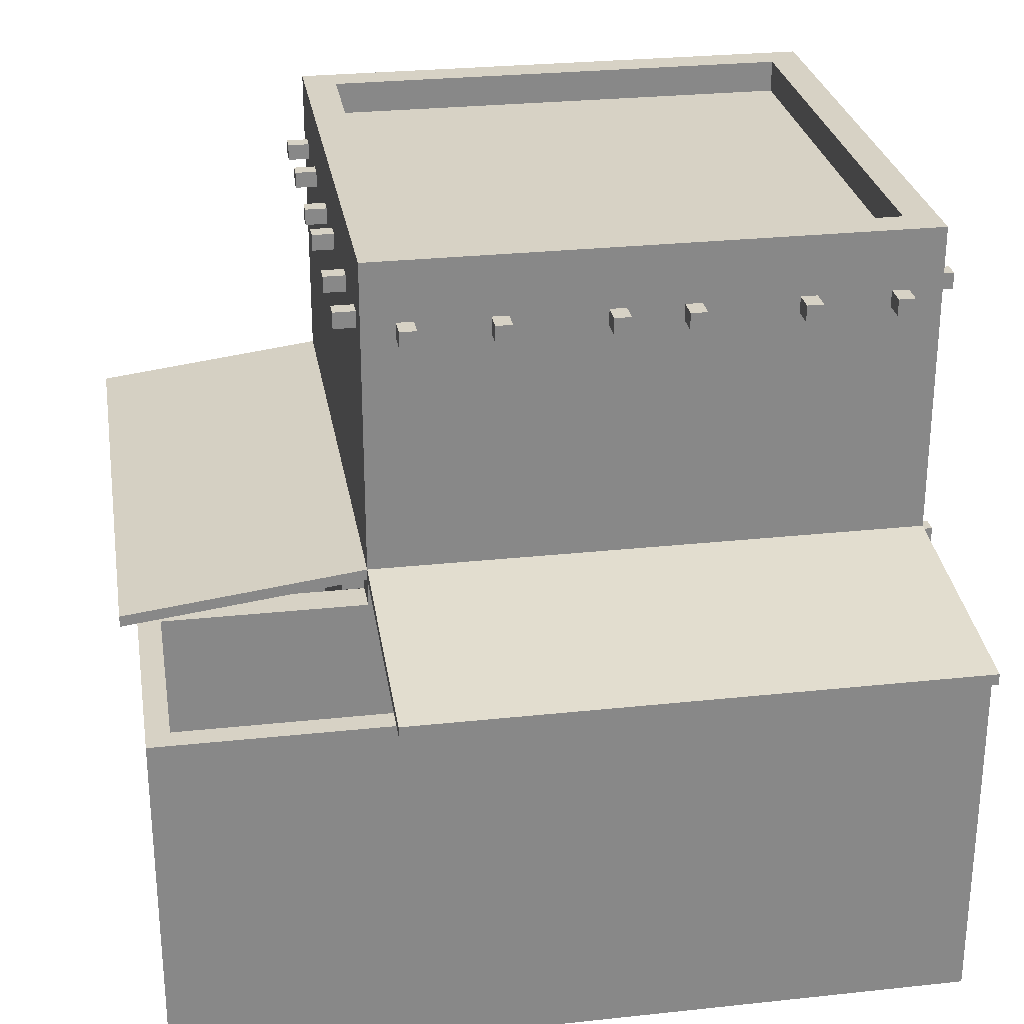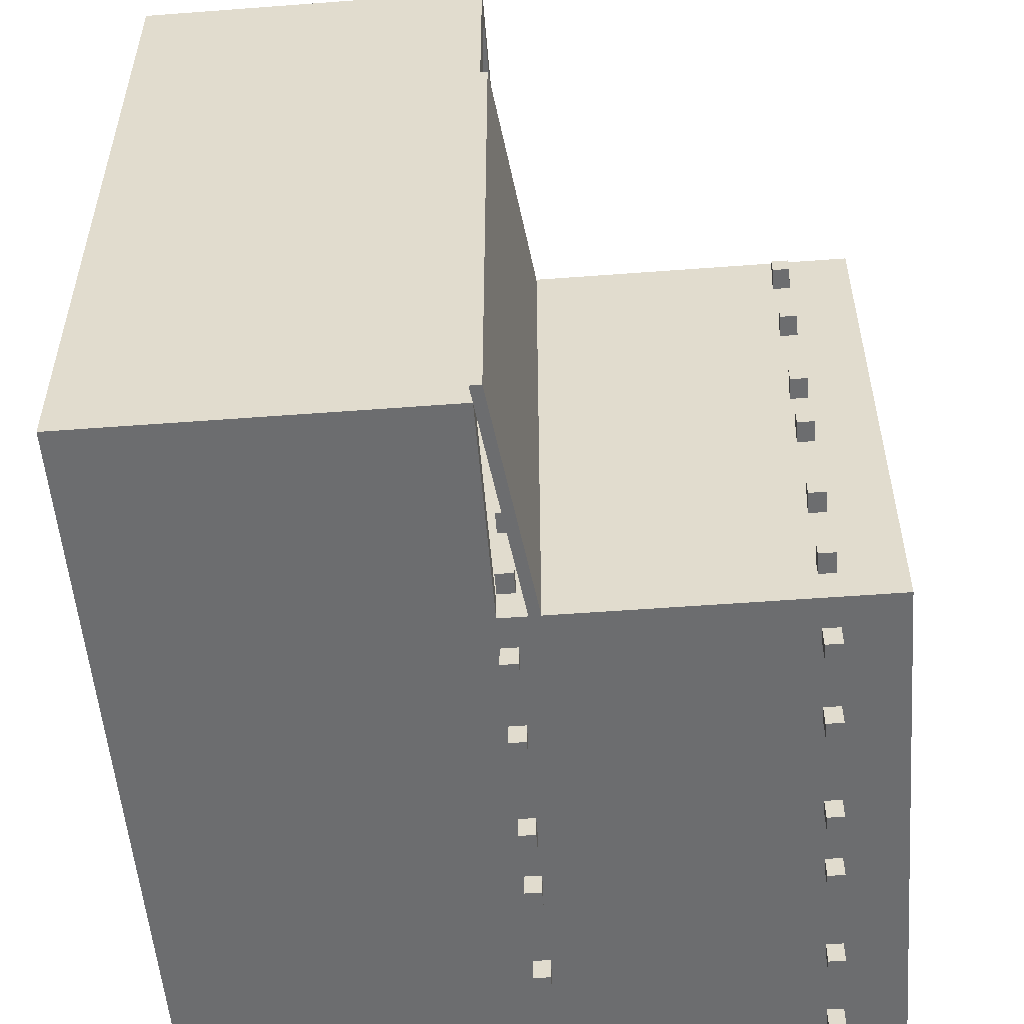
<metadata>
{"format":"obj","ext":"obj","renderer":"f3d","projection":"perspective","resolution":1024,"background":"white","views":[{"elev":27.5,"azim":80.6,"up":"+Y"},{"elev":-53.9,"azim":94.6,"up":"+Z"}]}
</metadata>
<code>
g default
v -317.1 0 -725.7
v 382.9 0 -725.7
v 382.9 -50 -725.7
v -317.1 -50 -725.7
v 382.9 0 -25.74
v 382.9 -50 -25.74
v -317.1 0 -25.74
v -317.1 -50 -25.74
g Mesh54 group3
f 1 2 3 4
f 2 5 6 3
f 5 7 8 6
f 1 7 5 2
f 7 1 4 8
g default
v -287.1 590 -255.7
v -287.1 590 -695.7
v -317.1 590 -725.7
v -317.1 590 -225.7
v 182.9 590 -725.7
v 152.9 590 -695.7
v -287.1 0 -255.7
v -287.1 0 -695.7
v 152.9 0 -255.7
v 152.9 590 -255.7
v -287.1 270 -225.7
v 152.9 270 -225.7
v 182.9 590 -225.7
v -317.1 270 -25.74
v -287.1 270 -25.74
v -317.1 270 -225.7
v 332.9 270 -45.74
v 182.9 270 -45.74
v 152.9 270 -25.74
v 332.9 270 -25.74
v -317.1 0 -225.7
v -317.1 0 -725.7
v 212.9 0 -45.74
v 212.9 210 -45.74
v 212.9 210 -25.74
v 212.9 0 -25.74
v 182.9 0 -45.74
v 152.9 0 -25.74
v 332.9 210 -45.74
v 182.9 0 -725.7
v 152.9 0 -695.7
v 182.9 270 -225.7
v 182.9 0 -305.7
v 182.9 210 -305.7
v 152.9 0 -405.7
v 182.9 0 -405.7
v 182.9 210 -405.7
v 152.9 210 -405.7
v 182.9 0 -225.7
v 332.9 210 -25.74
v 152.9 0 -225.7
v 152.9 210 -305.7
v 152.9 0 -305.7
v -287.1 0 -225.7
v -317.1 0 -25.74
v -287.1 0 -25.74
g group3 Mesh52
f 9 10 11 12
f 13 11 10 14
f 15 16 10 9
f 17 15 9 18
f 19 20 21 12
f 22 23 19 24
f 25 26 27 28
f 29 24 30
f 31 32 33 34
f 35 26 32 31
f 14 18 21 13
f 34 33 27 36
f 37 32 26 25
f 38 30 11 13
f 16 39 14 10
f 21 40 41 42
f 43 44 45 46
f 43 46 14 39
f 35 47 40 26
f 28 27 33 48
f 49 36 27 20
f 42 45 13 21
f 40 21 20
f 18 14 46 50
f 38 13 45 44
f 47 41 40
f 24 19 12
f 17 18 50 51
f 12 21 18 9
f 49 20 19 52
f 20 27 26 40
f 29 53 22 24
f 53 54 23 22
f 42 50 46 45
f 51 50 42 41
f 33 32 37 48
f 54 52 19 23
f 11 30 24 12
g default
v 382.9 -0 -25.74
v 382.9 0 -725.7
v 382.9 270 -725.7
v 382.9 270 -25.74
v 332.9 0 -45.74
v 332.9 0 -25.74
v 332.9 270 -25.74
v 332.9 270 -45.74
v 362.9 270 -45.74
v 362.9 270 -705.7
v 362.9 0 -705.7
v 362.9 -0 -45.74
v 182.9 0 -705.7
v 182.9 270 -705.7
v 182.9 0 -725.7
v 182.9 270 -725.7
g group3 Mesh2
f 55 56 57 58
f 59 60 61 62
f 61 58 63 62
f 58 57 64 63
f 60 55 58 61
f 65 66 63 64
f 67 65 64 68
f 66 59 62 63
f 56 69 70 57
f 68 64 57 70
g default
v 182.9 294.9 -225.7
v 182.9 305 -225.7
v 182.9 278.1 -10.74
v 182.9 268 -10.74
v 182.9 272.4 -45.74
v -317.1 305 -225.7
v -317.1 294.9 -225.7
v -317.1 272.4 -45.74
v -317.1 268 -10.74
v -317.1 278.1 -10.74
g group3 Mesh51
f 71 72 73 74 75
f 76 77 78 79 80
f 72 71 77 76
f 73 72 76 80
f 74 73 80 79
f 71 74 79 77
g default
v 182.9 294.9 -725.7
v 182.9 305 -725.7
v 397.9 278.1 -725.7
v 397.9 268 -725.7
v 362.9 272.4 -725.7
v 182.9 305 -225.7
v 182.9 294.9 -225.7
v 362.9 272.4 -225.7
v 397.9 268 -225.7
v 397.9 278.1 -225.7
g group3 Mesh53
f 81 82 83 84 85
f 86 87 88 89 90
f 82 81 87 86
f 83 82 86 90
f 84 83 90 89
f 85 84 89 88
f 81 85 88 87
g default
v 152.9 535 -695.7
v 152.9 535 -255.7
v -287.1 535 -255.7
v -287.1 535 -695.7
v 152.9 560 -255.7
v 152.9 560 -695.7
v -287.1 560 -695.7
v -287.1 560 -255.7
g group3 Mesh1
f 91 92 93 94
f 95 96 97 98
g default
v 137.9 520 -205.7
v 152.9 520 -205.7
v 152.9 535 -205.7
v 137.9 535 -205.7
v 152.9 520 -225.7
v 137.9 520 -225.7
v 137.9 535 -225.7
v 152.9 535 -225.7
g group3 Mesh5 group1
f 99 100 101 102
f 103 104 105 106
f 100 99 104 103
f 102 101 106 105
f 101 100 103 106
f 99 102 105 104
g default
v 57.94 520 -205.7
v 72.94 520 -205.7
v 72.94 535 -205.7
v 57.94 535 -205.7
v 72.94 520 -225.7
v 57.94 520 -225.7
v 57.94 535 -225.7
v 72.94 535 -225.7
g group3 group1 Mesh55
f 107 108 109 110
f 111 112 113 114
f 108 107 112 111
f 110 109 114 113
f 109 108 111 114
f 107 110 113 112
g default
v -42.06 520 -205.7
v -27.06 520 -205.7
v -27.06 535 -205.7
v -42.06 535 -205.7
v -27.06 520 -225.7
v -42.06 520 -225.7
v -42.06 535 -225.7
v -27.06 535 -225.7
g group3 group1 Mesh56
f 115 116 117 118
f 119 120 121 122
f 116 115 120 119
f 118 117 122 121
f 117 116 119 122
f 115 118 121 120
g default
v -107.1 520 -205.7
v -92.06 520 -205.7
v -92.06 535 -205.7
v -107.1 535 -205.7
v -92.06 520 -225.7
v -107.1 520 -225.7
v -107.1 535 -225.7
v -92.06 535 -225.7
g group3 group1 Mesh57
f 123 124 125 126
f 127 128 129 130
f 124 123 128 127
f 126 125 130 129
f 125 124 127 130
f 123 126 129 128
g default
v -207.1 520 -205.7
v -192.1 520 -205.7
v -192.1 535 -205.7
v -207.1 535 -205.7
v -192.1 520 -225.7
v -207.1 520 -225.7
v -207.1 535 -225.7
v -192.1 535 -225.7
g group3 group1 Mesh58
f 131 132 133 134
f 135 136 137 138
f 132 131 136 135
f 134 133 138 137
f 133 132 135 138
f 131 134 137 136
g default
v -287.1 520 -205.7
v -272.1 520 -205.7
v -272.1 535 -205.7
v -287.1 535 -205.7
v -272.1 520 -225.7
v -287.1 520 -225.7
v -287.1 535 -225.7
v -272.1 535 -225.7
g group3 group1 Mesh59
f 139 140 141 142
f 143 144 145 146
f 140 139 144 143
f 142 141 146 145
f 141 140 143 146
f 139 142 145 144
g default
v 137.9 520 -725.7
v 152.9 520 -725.7
v 152.9 535 -725.7
v 137.9 535 -725.7
v 152.9 520 -745.7
v 137.9 520 -745.7
v 137.9 535 -745.7
v 152.9 535 -745.7
g group3 group1 Mesh60
f 147 148 149 150
f 151 152 153 154
f 148 147 152 151
f 150 149 154 153
f 149 148 151 154
f 147 150 153 152
g default
v 57.94 520 -725.7
v 72.94 520 -725.7
v 72.94 535 -725.7
v 57.94 535 -725.7
v 72.94 520 -745.7
v 57.94 520 -745.7
v 57.94 535 -745.7
v 72.94 535 -745.7
g group3 group1 Mesh61
f 155 156 157 158
f 159 160 161 162
f 156 155 160 159
f 158 157 162 161
f 157 156 159 162
f 155 158 161 160
g default
v -42.06 520 -725.7
v -27.06 520 -725.7
v -27.06 535 -725.7
v -42.06 535 -725.7
v -27.06 520 -745.7
v -42.06 520 -745.7
v -42.06 535 -745.7
v -27.06 535 -745.7
g group3 group1 Mesh62
f 163 164 165 166
f 167 168 169 170
f 164 163 168 167
f 166 165 170 169
f 165 164 167 170
f 163 166 169 168
g default
v -107.1 520 -725.7
v -92.06 520 -725.7
v -92.06 535 -725.7
v -107.1 535 -725.7
v -92.06 520 -745.7
v -107.1 520 -745.7
v -107.1 535 -745.7
v -92.06 535 -745.7
g group3 group1 Mesh63
f 171 172 173 174
f 175 176 177 178
f 172 171 176 175
f 174 173 178 177
f 173 172 175 178
f 171 174 177 176
g default
v -207.1 520 -725.7
v -192.1 520 -725.7
v -192.1 535 -725.7
v -207.1 535 -725.7
v -192.1 520 -745.7
v -207.1 520 -745.7
v -207.1 535 -745.7
v -192.1 535 -745.7
g group3 group1 Mesh64
f 179 180 181 182
f 183 184 185 186
f 180 179 184 183
f 182 181 186 185
f 181 180 183 186
f 179 182 185 184
g default
v -287.1 520 -725.7
v -272.1 520 -725.7
v -272.1 535 -725.7
v -287.1 535 -725.7
v -272.1 520 -745.7
v -287.1 520 -745.7
v -287.1 535 -745.7
v -272.1 535 -745.7
g group3 group1 Mesh65
f 187 188 189 190
f 191 192 193 194
f 188 187 192 191
f 190 189 194 193
f 189 188 191 194
f 187 190 193 192
g default
v 202.9 520 -255.7
v 202.9 520 -270.7
v 202.9 535 -270.7
v 202.9 535 -255.7
v 182.9 520 -270.7
v 182.9 520 -255.7
v 182.9 535 -255.7
v 182.9 535 -270.7
g group3 group1 Mesh66
f 195 196 197 198
f 199 200 201 202
f 196 195 200 199
f 198 197 202 201
f 197 196 199 202
f 195 198 201 200
g default
v 202.9 520 -335.7
v 202.9 520 -350.7
v 202.9 535 -350.7
v 202.9 535 -335.7
v 182.9 520 -350.7
v 182.9 520 -335.7
v 182.9 535 -335.7
v 182.9 535 -350.7
g group3 group1 Mesh67
f 203 204 205 206
f 207 208 209 210
f 204 203 208 207
f 206 205 210 209
f 205 204 207 210
f 203 206 209 208
g default
v 202.9 520 -435.7
v 202.9 520 -450.7
v 202.9 535 -450.7
v 202.9 535 -435.7
v 182.9 520 -450.7
v 182.9 520 -435.7
v 182.9 535 -435.7
v 182.9 535 -450.7
g group3 group1 Mesh68
f 211 212 213 214
f 215 216 217 218
f 212 211 216 215
f 214 213 218 217
f 213 212 215 218
f 211 214 217 216
g default
v 202.9 520 -500.7
v 202.9 520 -515.7
v 202.9 535 -515.7
v 202.9 535 -500.7
v 182.9 520 -515.7
v 182.9 520 -500.7
v 182.9 535 -500.7
v 182.9 535 -515.7
g group3 group1 Mesh69
f 219 220 221 222
f 223 224 225 226
f 220 219 224 223
f 222 221 226 225
f 221 220 223 226
f 219 222 225 224
g default
v 202.9 520 -600.7
v 202.9 520 -615.7
v 202.9 535 -615.7
v 202.9 535 -600.7
v 182.9 520 -615.7
v 182.9 520 -600.7
v 182.9 535 -600.7
v 182.9 535 -615.7
g group3 group1 Mesh70
f 227 228 229 230
f 231 232 233 234
f 228 227 232 231
f 230 229 234 233
f 229 228 231 234
f 227 230 233 232
g default
v 202.9 520 -680.7
v 202.9 520 -695.7
v 202.9 535 -695.7
v 202.9 535 -680.7
v 182.9 520 -695.7
v 182.9 520 -680.7
v 182.9 535 -680.7
v 182.9 535 -695.7
g group3 group1 Mesh71
f 235 236 237 238
f 239 240 241 242
f 236 235 240 239
f 238 237 242 241
f 237 236 239 242
f 235 238 241 240
g default
v -317.1 520 -255.7
v -317.1 520 -270.7
v -317.1 535 -270.7
v -317.1 535 -255.7
v -337.1 520 -270.7
v -337.1 520 -255.7
v -337.1 535 -255.7
v -337.1 535 -270.7
g group3 group1 Mesh72
f 243 244 245 246
f 247 248 249 250
f 244 243 248 247
f 246 245 250 249
f 245 244 247 250
f 243 246 249 248
g default
v -317.1 520 -335.7
v -317.1 520 -350.7
v -317.1 535 -350.7
v -317.1 535 -335.7
v -337.1 520 -350.7
v -337.1 520 -335.7
v -337.1 535 -335.7
v -337.1 535 -350.7
g group3 group1 Mesh73
f 251 252 253 254
f 255 256 257 258
f 252 251 256 255
f 254 253 258 257
f 253 252 255 258
f 251 254 257 256
g default
v -317.1 520 -435.7
v -317.1 520 -450.7
v -317.1 535 -450.7
v -317.1 535 -435.7
v -337.1 520 -450.7
v -337.1 520 -435.7
v -337.1 535 -435.7
v -337.1 535 -450.7
g group3 group1 Mesh74
f 259 260 261 262
f 263 264 265 266
f 260 259 264 263
f 262 261 266 265
f 261 260 263 266
f 259 262 265 264
g default
v -317.1 520 -500.7
v -317.1 520 -515.7
v -317.1 535 -515.7
v -317.1 535 -500.7
v -337.1 520 -515.7
v -337.1 520 -500.7
v -337.1 535 -500.7
v -337.1 535 -515.7
g group3 group1 Mesh75
f 267 268 269 270
f 271 272 273 274
f 268 267 272 271
f 270 269 274 273
f 269 268 271 274
f 267 270 273 272
g default
v -317.1 520 -600.7
v -317.1 520 -615.7
v -317.1 535 -615.7
v -317.1 535 -600.7
v -337.1 520 -615.7
v -337.1 520 -600.7
v -337.1 535 -600.7
v -337.1 535 -615.7
g group3 group1 Mesh76
f 275 276 277 278
f 279 280 281 282
f 276 275 280 279
f 278 277 282 281
f 277 276 279 282
f 275 278 281 280
g default
v -317.1 520 -680.7
v -317.1 520 -695.7
v -317.1 535 -695.7
v -317.1 535 -680.7
v -337.1 520 -695.7
v -337.1 520 -680.7
v -337.1 535 -680.7
v -337.1 535 -695.7
g group3 group1 Mesh77
f 283 284 285 286
f 287 288 289 290
f 284 283 288 287
f 286 285 290 289
f 285 284 287 290
f 283 286 289 288
g default
v 137.9 270.2 -205.7
v 152.9 270.2 -205.7
v 152.9 285.2 -205.7
v 137.9 285.2 -205.7
v 152.9 270.2 -225.7
v 137.9 270.2 -225.7
v 137.9 285.2 -225.7
v 152.9 285.2 -225.7
g group3 Mesh5 group2
f 291 292 293 294
f 295 296 297 298
f 292 291 296 295
f 294 293 298 297
f 293 292 295 298
f 291 294 297 296
g default
v 57.94 270.2 -205.7
v 72.94 270.2 -205.7
v 72.94 285.2 -205.7
v 57.94 285.2 -205.7
v 72.94 270.2 -225.7
v 57.94 270.2 -225.7
v 57.94 285.2 -225.7
v 72.94 285.2 -225.7
g group3 group2 Mesh55
f 299 300 301 302
f 303 304 305 306
f 300 299 304 303
f 302 301 306 305
f 301 300 303 306
f 299 302 305 304
g default
v -42.06 270.2 -205.7
v -27.06 270.2 -205.7
v -27.06 285.2 -205.7
v -42.06 285.2 -205.7
v -27.06 270.2 -225.7
v -42.06 270.2 -225.7
v -42.06 285.2 -225.7
v -27.06 285.2 -225.7
g group3 group2 Mesh56
f 307 308 309 310
f 311 312 313 314
f 308 307 312 311
f 310 309 314 313
f 309 308 311 314
f 307 310 313 312
g default
v -107.1 270.2 -205.7
v -92.06 270.2 -205.7
v -92.06 285.2 -205.7
v -107.1 285.2 -205.7
v -92.06 270.2 -225.7
v -107.1 270.2 -225.7
v -107.1 285.2 -225.7
v -92.06 285.2 -225.7
g group3 group2 Mesh57
f 315 316 317 318
f 319 320 321 322
f 316 315 320 319
f 318 317 322 321
f 317 316 319 322
f 315 318 321 320
g default
v -207.1 270.2 -205.7
v -192.1 270.2 -205.7
v -192.1 285.2 -205.7
v -207.1 285.2 -205.7
v -192.1 270.2 -225.7
v -207.1 270.2 -225.7
v -207.1 285.2 -225.7
v -192.1 285.2 -225.7
g group3 group2 Mesh58
f 323 324 325 326
f 327 328 329 330
f 324 323 328 327
f 326 325 330 329
f 325 324 327 330
f 323 326 329 328
g default
v -287.1 270.2 -205.7
v -272.1 270.2 -205.7
v -272.1 285.2 -205.7
v -287.1 285.2 -205.7
v -272.1 270.2 -225.7
v -287.1 270.2 -225.7
v -287.1 285.2 -225.7
v -272.1 285.2 -225.7
g group3 group2 Mesh59
f 331 332 333 334
f 335 336 337 338
f 332 331 336 335
f 334 333 338 337
f 333 332 335 338
f 331 334 337 336
g default
v 137.9 270.2 -725.7
v 152.9 270.2 -725.7
v 152.9 285.2 -725.7
v 137.9 285.2 -725.7
v 152.9 270.2 -745.7
v 137.9 270.2 -745.7
v 137.9 285.2 -745.7
v 152.9 285.2 -745.7
g group3 group2 Mesh60
f 339 340 341 342
f 343 344 345 346
f 340 339 344 343
f 342 341 346 345
f 341 340 343 346
f 339 342 345 344
g default
v 57.94 270.2 -725.7
v 72.94 270.2 -725.7
v 72.94 285.2 -725.7
v 57.94 285.2 -725.7
v 72.94 270.2 -745.7
v 57.94 270.2 -745.7
v 57.94 285.2 -745.7
v 72.94 285.2 -745.7
g group3 group2 Mesh61
f 347 348 349 350
f 351 352 353 354
f 348 347 352 351
f 350 349 354 353
f 349 348 351 354
f 347 350 353 352
g default
v -42.06 270.2 -725.7
v -27.06 270.2 -725.7
v -27.06 285.2 -725.7
v -42.06 285.2 -725.7
v -27.06 270.2 -745.7
v -42.06 270.2 -745.7
v -42.06 285.2 -745.7
v -27.06 285.2 -745.7
g group3 group2 Mesh62
f 355 356 357 358
f 359 360 361 362
f 356 355 360 359
f 358 357 362 361
f 357 356 359 362
f 355 358 361 360
g default
v -107.1 270.2 -725.7
v -92.06 270.2 -725.7
v -92.06 285.2 -725.7
v -107.1 285.2 -725.7
v -92.06 270.2 -745.7
v -107.1 270.2 -745.7
v -107.1 285.2 -745.7
v -92.06 285.2 -745.7
g group3 group2 Mesh63
f 363 364 365 366
f 367 368 369 370
f 364 363 368 367
f 366 365 370 369
f 365 364 367 370
f 363 366 369 368
g default
v -207.1 270.2 -725.7
v -192.1 270.2 -725.7
v -192.1 285.2 -725.7
v -207.1 285.2 -725.7
v -192.1 270.2 -745.7
v -207.1 270.2 -745.7
v -207.1 285.2 -745.7
v -192.1 285.2 -745.7
g group3 group2 Mesh64
f 371 372 373 374
f 375 376 377 378
f 372 371 376 375
f 374 373 378 377
f 373 372 375 378
f 371 374 377 376
g default
v -287.1 270.2 -725.7
v -272.1 270.2 -725.7
v -272.1 285.2 -725.7
v -287.1 285.2 -725.7
v -272.1 270.2 -745.7
v -287.1 270.2 -745.7
v -287.1 285.2 -745.7
v -272.1 285.2 -745.7
g group3 group2 Mesh65
f 379 380 381 382
f 383 384 385 386
f 380 379 384 383
f 382 381 386 385
f 381 380 383 386
f 379 382 385 384
g default
v 202.9 270.2 -255.7
v 202.9 270.2 -270.7
v 202.9 285.2 -270.7
v 202.9 285.2 -255.7
v 182.9 270.2 -270.7
v 182.9 270.2 -255.7
v 182.9 285.2 -255.7
v 182.9 285.2 -270.7
g group3 group2 Mesh66
f 387 388 389 390
f 391 392 393 394
f 388 387 392 391
f 390 389 394 393
f 389 388 391 394
f 387 390 393 392
g default
v 202.9 270.2 -335.7
v 202.9 270.2 -350.7
v 202.9 285.2 -350.7
v 202.9 285.2 -335.7
v 182.9 270.2 -350.7
v 182.9 270.2 -335.7
v 182.9 285.2 -335.7
v 182.9 285.2 -350.7
g group3 group2 Mesh67
f 395 396 397 398
f 399 400 401 402
f 396 395 400 399
f 398 397 402 401
f 397 396 399 402
f 395 398 401 400
g default
v 202.9 270.2 -435.7
v 202.9 270.2 -450.7
v 202.9 285.2 -450.7
v 202.9 285.2 -435.7
v 182.9 270.2 -450.7
v 182.9 270.2 -435.7
v 182.9 285.2 -435.7
v 182.9 285.2 -450.7
g group3 group2 Mesh68
f 403 404 405 406
f 407 408 409 410
f 404 403 408 407
f 406 405 410 409
f 405 404 407 410
f 403 406 409 408
g default
v 202.9 270.2 -500.7
v 202.9 270.2 -515.7
v 202.9 285.2 -515.7
v 202.9 285.2 -500.7
v 182.9 270.2 -515.7
v 182.9 270.2 -500.7
v 182.9 285.2 -500.7
v 182.9 285.2 -515.7
g group3 group2 Mesh69
f 411 412 413 414
f 415 416 417 418
f 412 411 416 415
f 414 413 418 417
f 413 412 415 418
f 411 414 417 416
g default
v 202.9 270.2 -600.7
v 202.9 270.2 -615.7
v 202.9 285.2 -615.7
v 202.9 285.2 -600.7
v 182.9 270.2 -615.7
v 182.9 270.2 -600.7
v 182.9 285.2 -600.7
v 182.9 285.2 -615.7
g group3 group2 Mesh70
f 419 420 421 422
f 423 424 425 426
f 420 419 424 423
f 422 421 426 425
f 421 420 423 426
f 419 422 425 424
g default
v 202.9 270.2 -680.7
v 202.9 270.2 -695.7
v 202.9 285.2 -695.7
v 202.9 285.2 -680.7
v 182.9 270.2 -695.7
v 182.9 270.2 -680.7
v 182.9 285.2 -680.7
v 182.9 285.2 -695.7
g group3 group2 Mesh71
f 427 428 429 430
f 431 432 433 434
f 428 427 432 431
f 430 429 434 433
f 429 428 431 434
f 427 430 433 432
g default
v -317.1 270.2 -255.7
v -317.1 270.2 -270.7
v -317.1 285.2 -270.7
v -317.1 285.2 -255.7
v -337.1 270.2 -270.7
v -337.1 270.2 -255.7
v -337.1 285.2 -255.7
v -337.1 285.2 -270.7
g group3 group2 Mesh72
f 435 436 437 438
f 439 440 441 442
f 436 435 440 439
f 438 437 442 441
f 437 436 439 442
f 435 438 441 440
g default
v -317.1 270.2 -335.7
v -317.1 270.2 -350.7
v -317.1 285.2 -350.7
v -317.1 285.2 -335.7
v -337.1 270.2 -350.7
v -337.1 270.2 -335.7
v -337.1 285.2 -335.7
v -337.1 285.2 -350.7
g group3 group2 Mesh73
f 443 444 445 446
f 447 448 449 450
f 444 443 448 447
f 446 445 450 449
f 445 444 447 450
f 443 446 449 448
g default
v -317.1 270.2 -435.7
v -317.1 270.2 -450.7
v -317.1 285.2 -450.7
v -317.1 285.2 -435.7
v -337.1 270.2 -450.7
v -337.1 270.2 -435.7
v -337.1 285.2 -435.7
v -337.1 285.2 -450.7
g group3 group2 Mesh74
f 451 452 453 454
f 455 456 457 458
f 452 451 456 455
f 454 453 458 457
f 453 452 455 458
f 451 454 457 456
g default
v -317.1 270.2 -500.7
v -317.1 270.2 -515.7
v -317.1 285.2 -515.7
v -317.1 285.2 -500.7
v -337.1 270.2 -515.7
v -337.1 270.2 -500.7
v -337.1 285.2 -500.7
v -337.1 285.2 -515.7
g group3 group2 Mesh75
f 459 460 461 462
f 463 464 465 466
f 460 459 464 463
f 462 461 466 465
f 461 460 463 466
f 459 462 465 464
g default
v -317.1 270.2 -600.7
v -317.1 270.2 -615.7
v -317.1 285.2 -615.7
v -317.1 285.2 -600.7
v -337.1 270.2 -615.7
v -337.1 270.2 -600.7
v -337.1 285.2 -600.7
v -337.1 285.2 -615.7
g group3 group2 Mesh76
f 467 468 469 470
f 471 472 473 474
f 468 467 472 471
f 470 469 474 473
f 469 468 471 474
f 467 470 473 472
g default
v -317.1 270.2 -680.7
v -317.1 270.2 -695.7
v -317.1 285.2 -695.7
v -317.1 285.2 -680.7
v -337.1 270.2 -695.7
v -337.1 270.2 -680.7
v -337.1 285.2 -680.7
v -337.1 285.2 -695.7
g group3 group2 Mesh77
f 475 476 477 478
f 479 480 481 482
f 476 475 480 479
f 478 477 482 481
f 477 476 479 482
f 475 478 481 480

</code>
